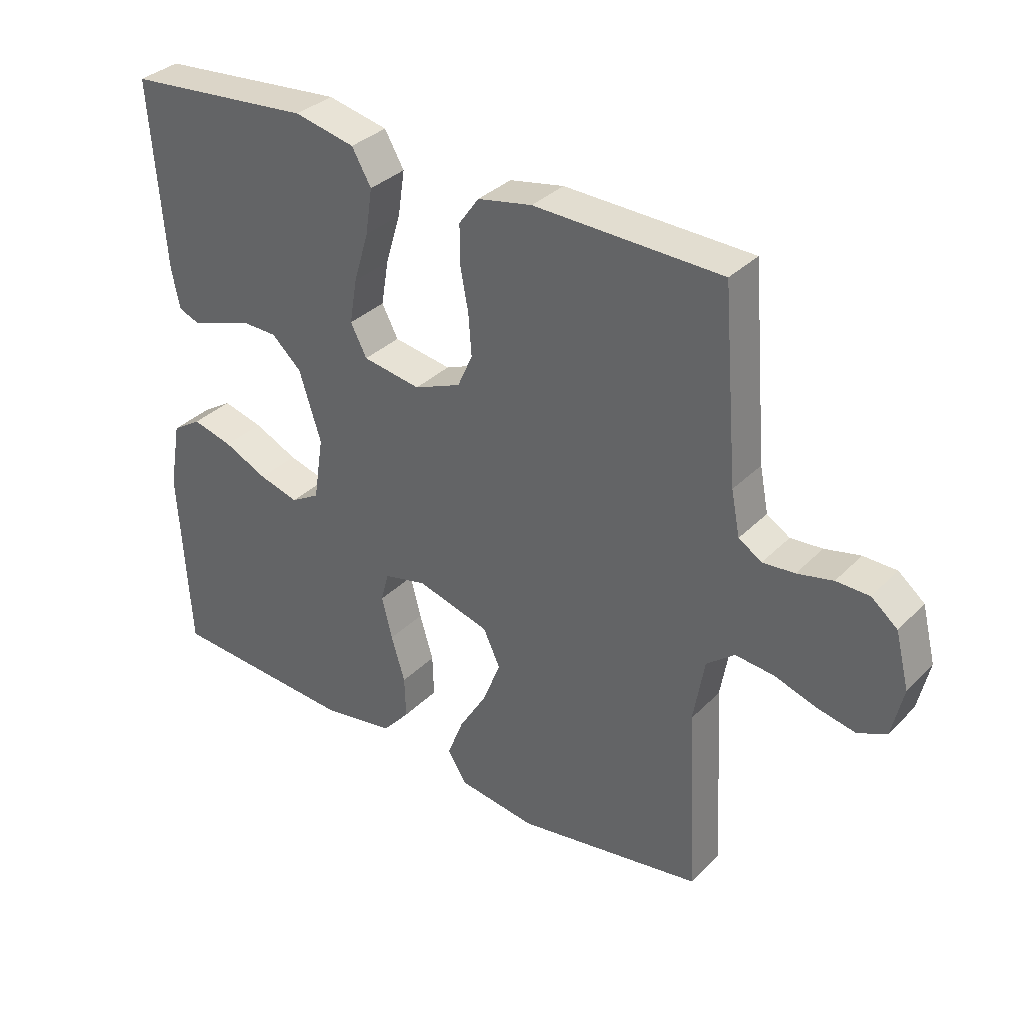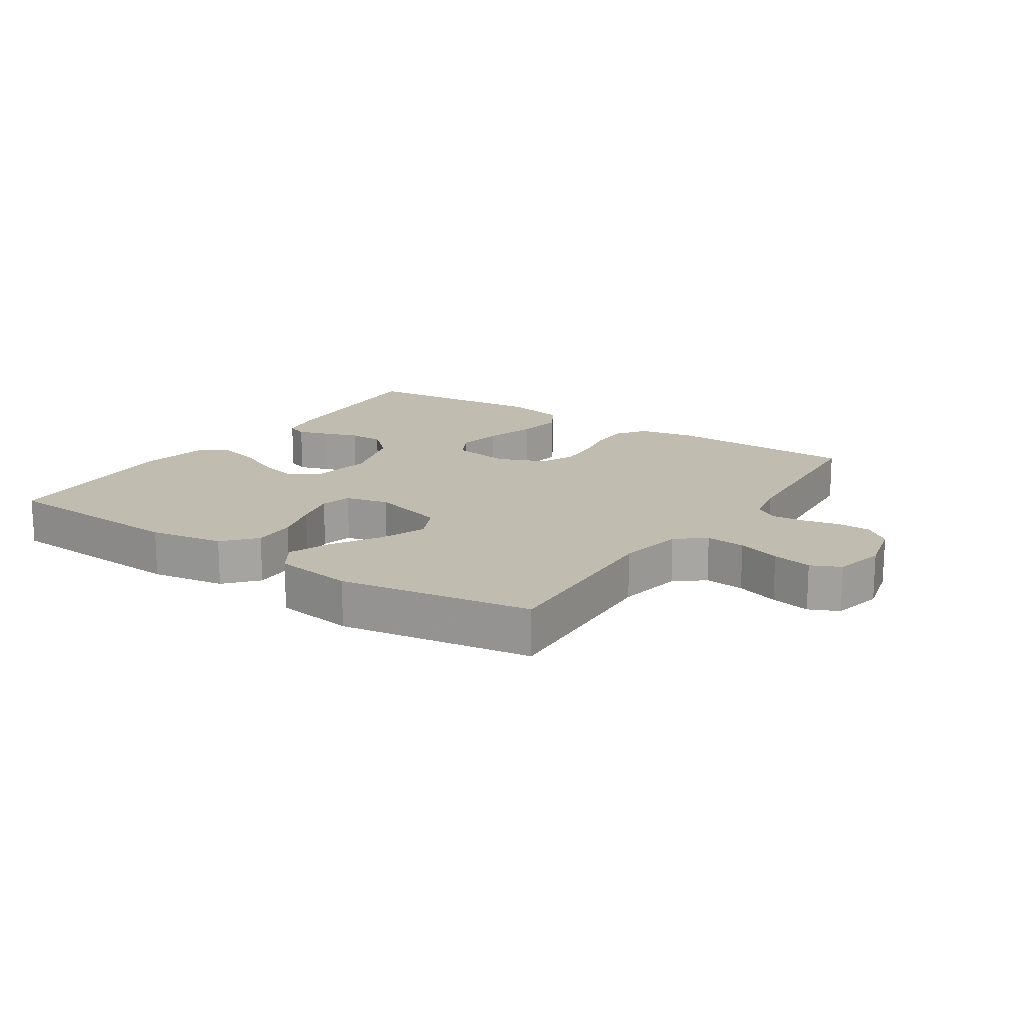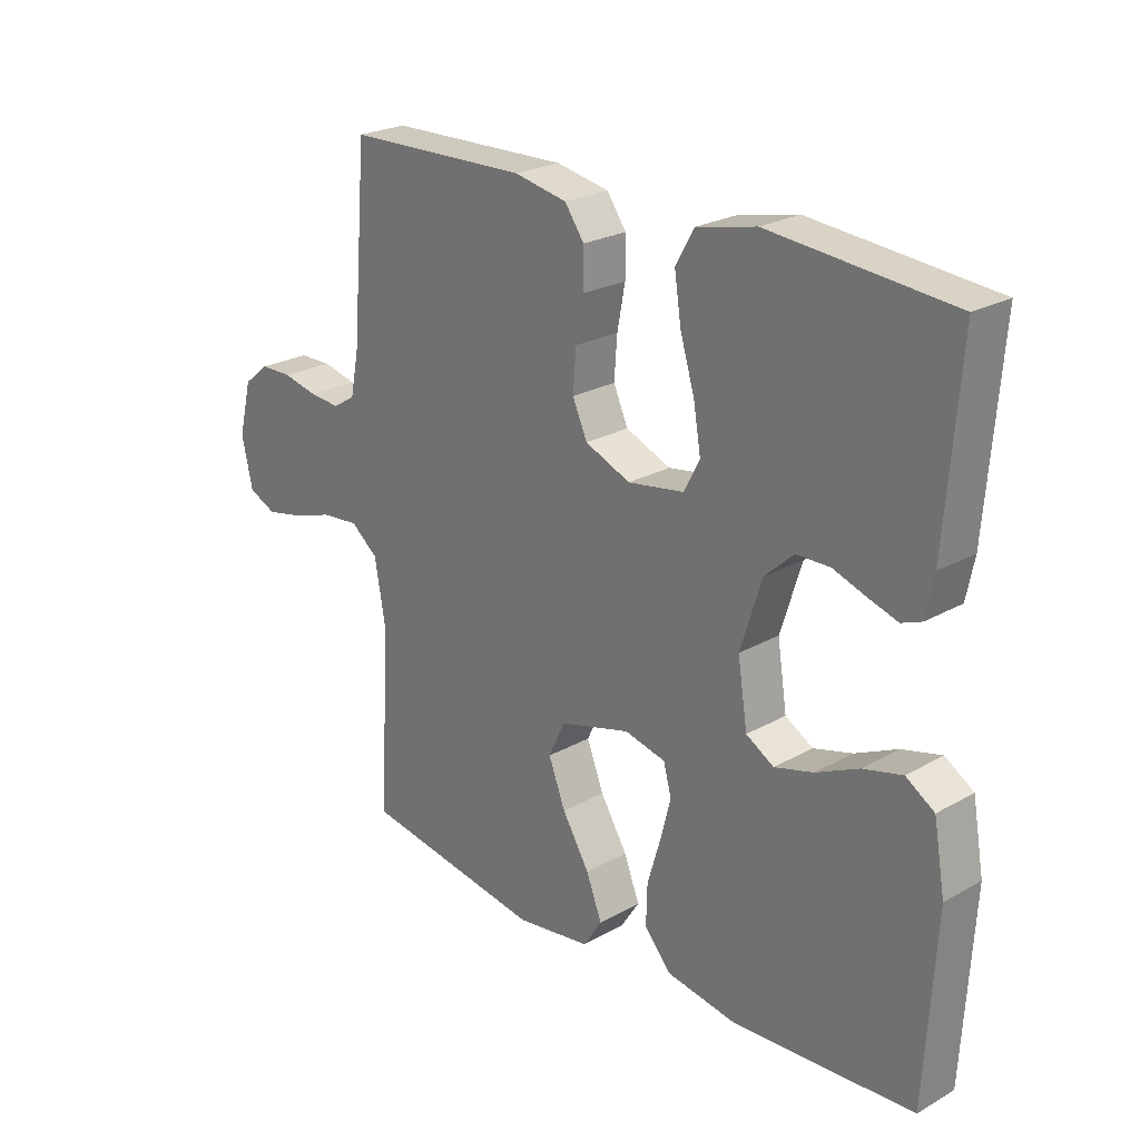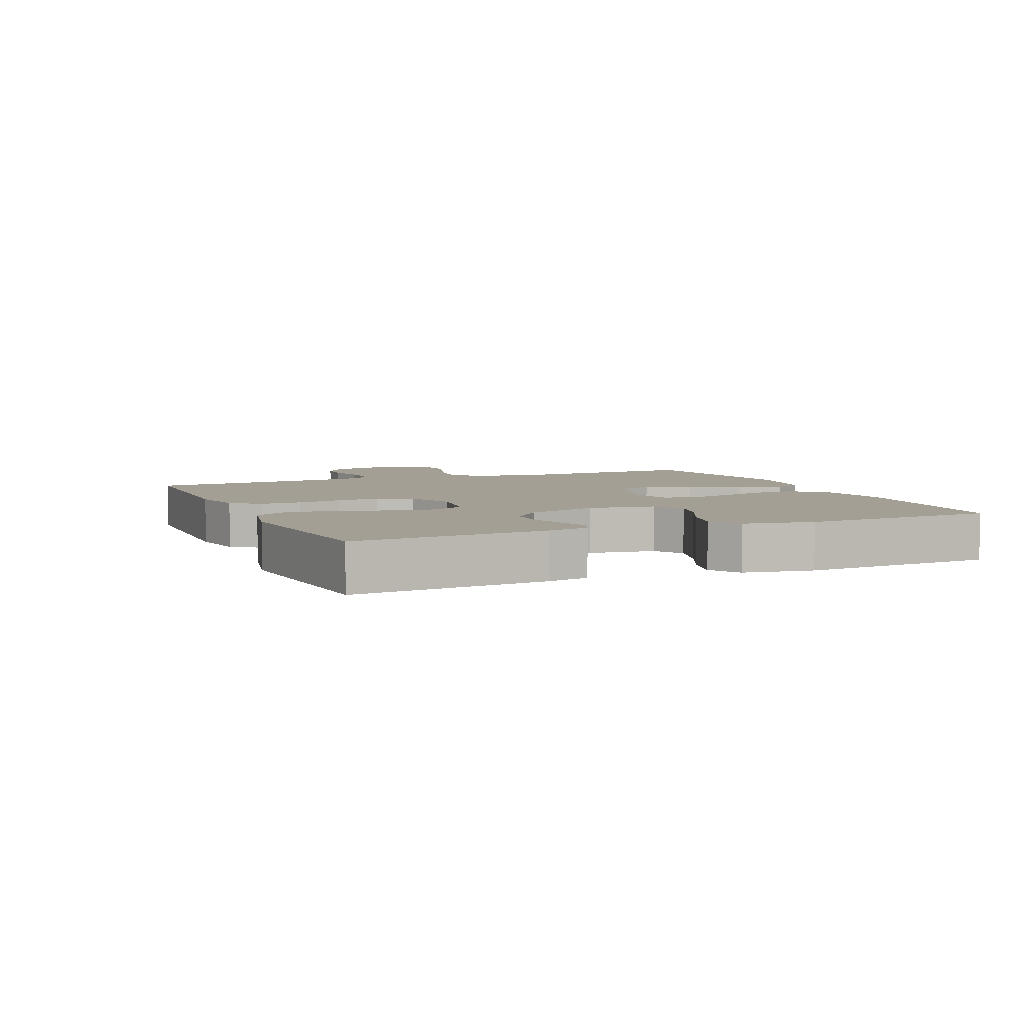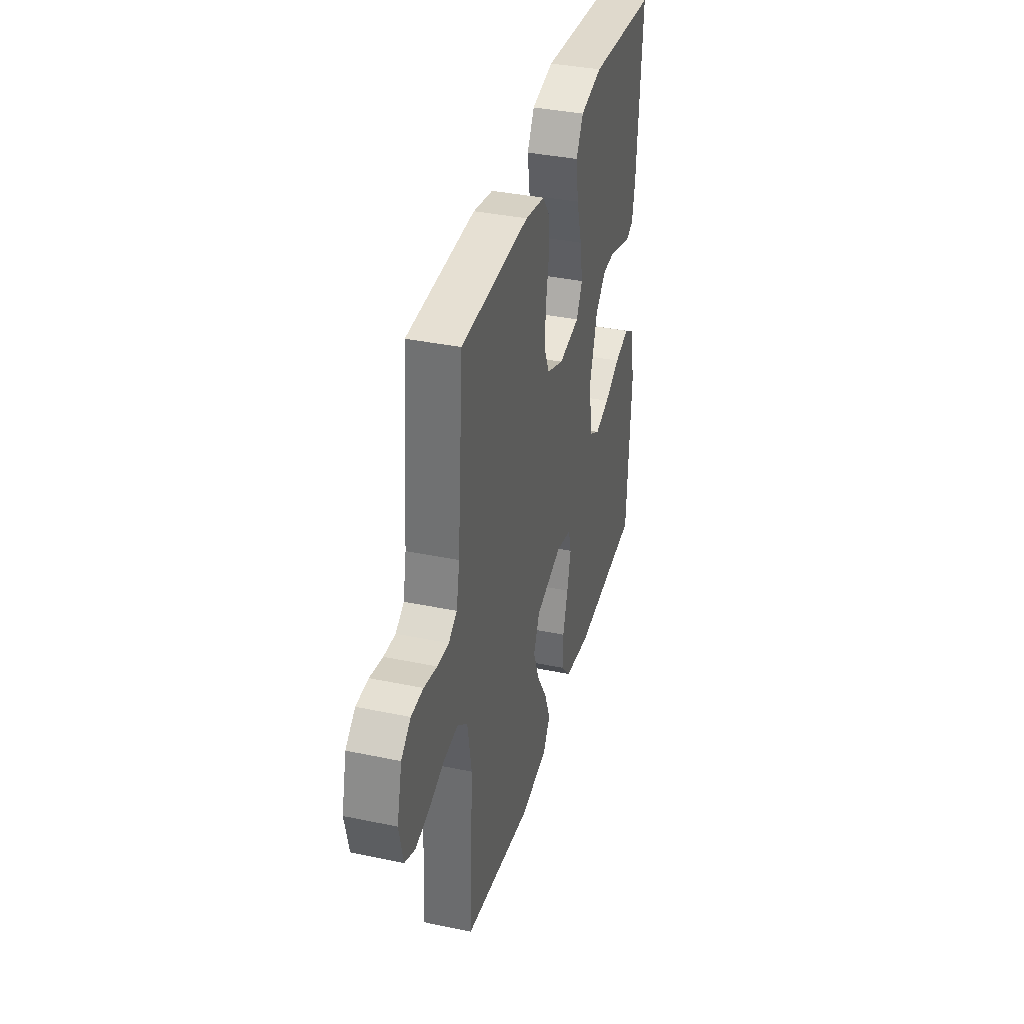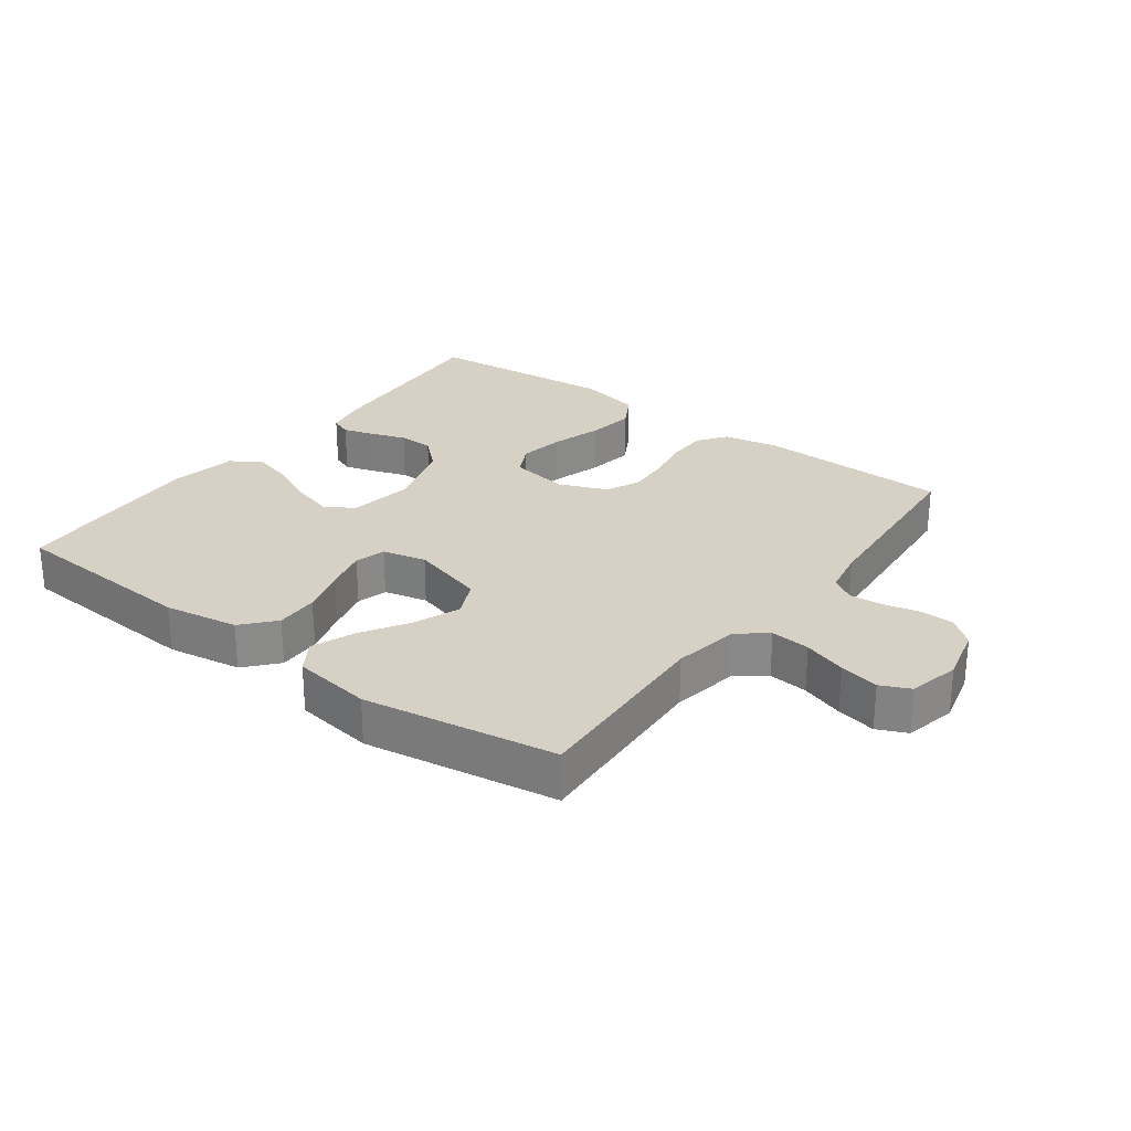
<metadata>
{"format":"obj","ext":"obj","renderer":"f3d","projection":"perspective","resolution":1024,"background":"white","views":[{"elev":34.0,"azim":-142.9,"up":"+Z"},{"elev":16.3,"azim":-146.4,"up":"+Y"},{"elev":24.0,"azim":46.9,"up":"+Z"},{"elev":5.3,"azim":66.8,"up":"+Y"},{"elev":37.0,"azim":-74.9,"up":"+Z"},{"elev":26.9,"azim":-143.3,"up":"+Y"}]}
</metadata>
<code>
v 0.5 0.07 -0.5
v 0.2 0.07 -0.519
v 0.084 0.07 -0.5
v 0.04 0.07 -0.45
v 0.042 0.07 -0.382
v 0.064 0.07 -0.309
v 0.081 0.07 -0.242
v 0.068 0.07 -0.194
v 0 0.07 -0.178
v -0.117 0.07 -0.211
v -0.144 0.07 -0.269
v -0.116 0.07 -0.341
v -0.071 0.07 -0.415
v -0.045 0.07 -0.482
v -0.076 0.07 -0.53
v -0.2 0.07 -0.548
v -0.5 0.07 -0.5
v -0.483 0.07 -0.2
v -0.501 0.07 -0.096
v -0.546 0.07 -0.06
v -0.608 0.07 -0.066
v -0.675 0.07 -0.088
v -0.737 0.07 -0.101
v -0.783 0.07 -0.08
v -0.801 0.07 0
v -0.779 0.07 0.088
v -0.737 0.07 0.122
v -0.684 0.07 0.123
v -0.627 0.07 0.11
v -0.576 0.07 0.106
v -0.539 0.07 0.129
v -0.525 0.07 0.2
v -0.5 0.07 0.5
v -0.2 0.07 0.508
v -0.113 0.07 0.491
v -0.081 0.07 0.446
v -0.081 0.07 0.384
v -0.094 0.07 0.315
v -0.099 0.07 0.248
v -0.075 0.07 0.194
v 0 0.07 0.163
v 0.093 0.07 0.178
v 0.119 0.07 0.228
v 0.107 0.07 0.299
v 0.083 0.07 0.379
v 0.072 0.07 0.452
v 0.103 0.07 0.506
v 0.2 0.07 0.527
v 0.5 0.07 0.5
v 0.477 0.07 0.2
v 0.464 0.07 0.135
v 0.431 0.07 0.122
v 0.383 0.07 0.137
v 0.328 0.07 0.156
v 0.273 0.07 0.155
v 0.225 0.07 0.111
v 0.19 0.07 0
v 0.206 0.07 -0.103
v 0.252 0.07 -0.13
v 0.316 0.07 -0.112
v 0.386 0.07 -0.079
v 0.451 0.07 -0.062
v 0.498 0.07 -0.092
v 0.517 0.07 -0.2
v 0.5 0 -0.5
v 0.2 0 -0.519
v 0.084 0 -0.5
v 0.04 0 -0.45
v 0.042 0 -0.382
v 0.064 0 -0.309
v 0.081 0 -0.242
v 0.068 0 -0.194
v 0 0 -0.178
v -0.117 0 -0.211
v -0.144 0 -0.269
v -0.116 0 -0.341
v -0.071 0 -0.415
v -0.045 0 -0.482
v -0.076 0 -0.53
v -0.2 0 -0.548
v -0.5 0 -0.5
v -0.483 0 -0.2
v -0.501 0 -0.096
v -0.546 0 -0.06
v -0.608 0 -0.066
v -0.675 0 -0.088
v -0.737 0 -0.101
v -0.783 0 -0.08
v -0.801 0 0
v -0.779 0 0.088
v -0.737 0 0.122
v -0.684 0 0.123
v -0.627 0 0.11
v -0.576 0 0.106
v -0.539 0 0.129
v -0.525 0 0.2
v -0.5 0 0.5
v -0.2 0 0.508
v -0.113 0 0.491
v -0.081 0 0.446
v -0.081 0 0.384
v -0.094 0 0.315
v -0.099 0 0.248
v -0.075 0 0.194
v 0 0 0.163
v 0.093 0 0.178
v 0.119 0 0.228
v 0.107 0 0.299
v 0.083 0 0.379
v 0.072 0 0.452
v 0.103 0 0.506
v 0.2 0 0.527
v 0.5 0 0.5
v 0.477 0 0.2
v 0.464 0 0.135
v 0.431 0 0.122
v 0.383 0 0.137
v 0.328 0 0.156
v 0.273 0 0.155
v 0.225 0 0.111
v 0.19 0 0
v 0.206 0 -0.103
v 0.252 0 -0.13
v 0.316 0 -0.112
v 0.386 0 -0.079
v 0.451 0 -0.062
v 0.498 0 -0.092
v 0.517 0 -0.2
f 60 61 62 63
f 59 60 63 64
f 51 52 53 54
f 49 50 51 54
f 49 54 55
f 48 49 55 56
f 44 45 46 47
f 43 44 47 48
f 35 36 37 38
f 35 38 39
f 32 33 34 35
f 31 32 35 39
f 30 31 39 40
f 26 27 28 29
f 26 29 30
f 25 26 30
f 21 22 23 24
f 20 21 24 25
f 15 16 17 18
f 15 18 19
f 12 13 14 15
f 11 12 15 19
f 10 11 19 20
f 3 4 5 6
f 3 6 7
f 2 3 7
f 59 64 1 2
f 58 59 2 7
f 57 58 7 8
f 43 48 56 57
f 42 43 57 8
f 41 42 8 9
f 20 25 30 40
f 20 40 41
f 9 10 20 41
f 127 126 125 124
f 128 127 124 123
f 118 117 116 115
f 118 115 114 113
f 119 118 113
f 120 119 113 112
f 111 110 109 108
f 112 111 108 107
f 102 101 100 99
f 103 102 99
f 99 98 97 96
f 103 99 96 95
f 104 103 95 94
f 93 92 91 90
f 94 93 90
f 94 90 89
f 88 87 86 85
f 89 88 85 84
f 82 81 80 79
f 83 82 79
f 79 78 77 76
f 83 79 76 75
f 84 83 75 74
f 70 69 68 67
f 71 70 67
f 71 67 66
f 66 65 128 123
f 71 66 123 122
f 72 71 122 121
f 121 120 112 107
f 72 121 107 106
f 73 72 106 105
f 104 94 89 84
f 105 104 84
f 105 84 74 73
f 1 65 66 2
f 2 66 67 3
f 3 67 68 4
f 4 68 69 5
f 5 69 70 6
f 6 70 71 7
f 7 71 72 8
f 8 72 73 9
f 9 73 74 10
f 10 74 75 11
f 11 75 76 12
f 12 76 77 13
f 13 77 78 14
f 14 78 79 15
f 15 79 80 16
f 16 80 81 17
f 17 81 82 18
f 18 82 83 19
f 19 83 84 20
f 20 84 85 21
f 21 85 86 22
f 22 86 87 23
f 23 87 88 24
f 24 88 89 25
f 25 89 90 26
f 26 90 91 27
f 27 91 92 28
f 28 92 93 29
f 29 93 94 30
f 30 94 95 31
f 31 95 96 32
f 32 96 97 33
f 33 97 98 34
f 34 98 99 35
f 35 99 100 36
f 36 100 101 37
f 37 101 102 38
f 38 102 103 39
f 39 103 104 40
f 40 104 105 41
f 41 105 106 42
f 42 106 107 43
f 43 107 108 44
f 44 108 109 45
f 45 109 110 46
f 46 110 111 47
f 47 111 112 48
f 48 112 113 49
f 49 113 114 50
f 50 114 115 51
f 51 115 116 52
f 52 116 117 53
f 53 117 118 54
f 54 118 119 55
f 55 119 120 56
f 56 120 121 57
f 57 121 122 58
f 58 122 123 59
f 59 123 124 60
f 60 124 125 61
f 61 125 126 62
f 62 126 127 63
f 63 127 128 64
f 64 128 65 1

</code>
